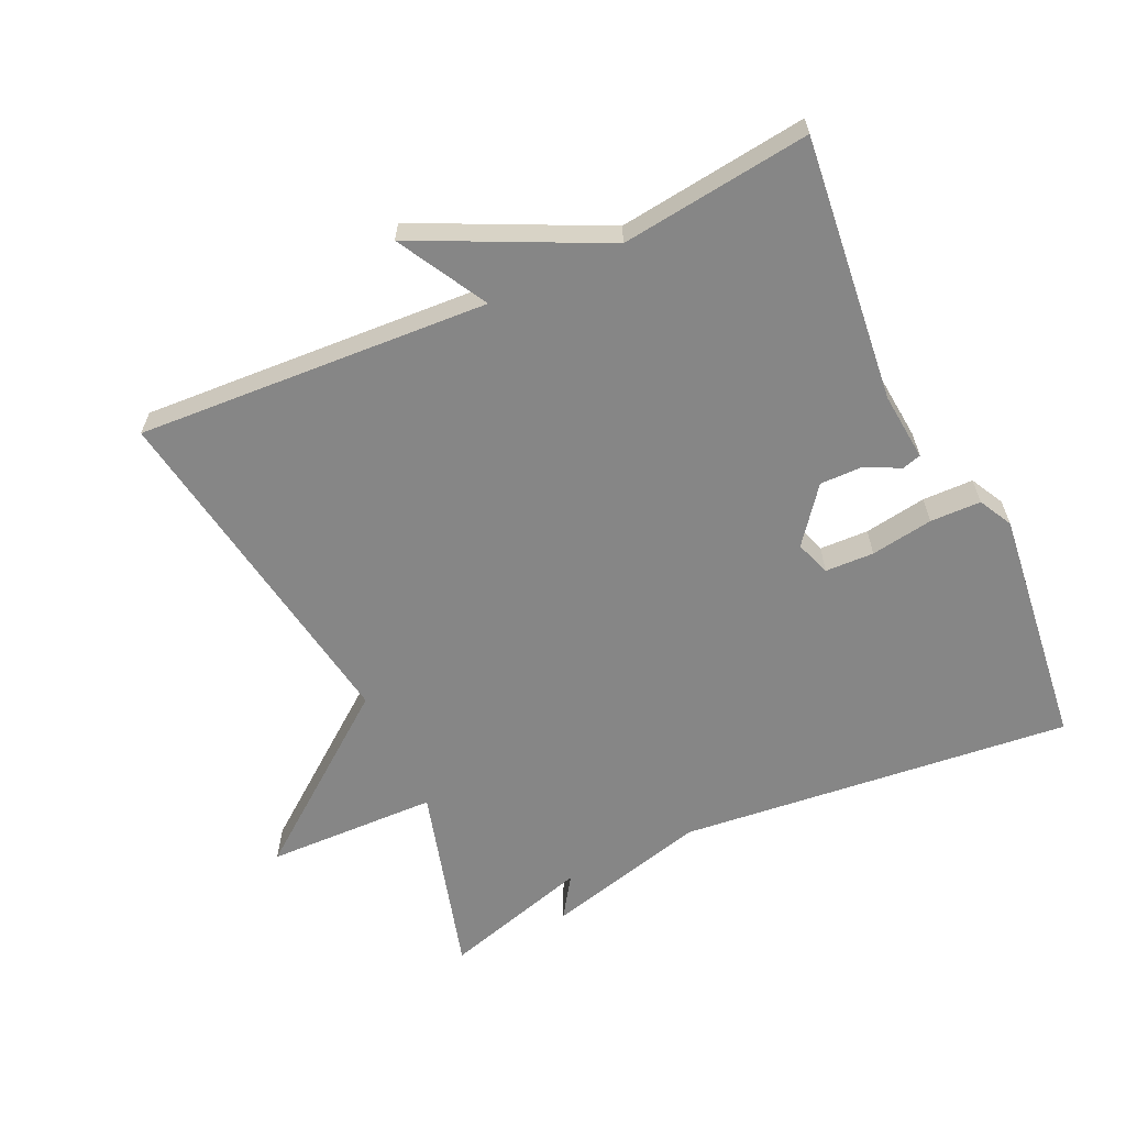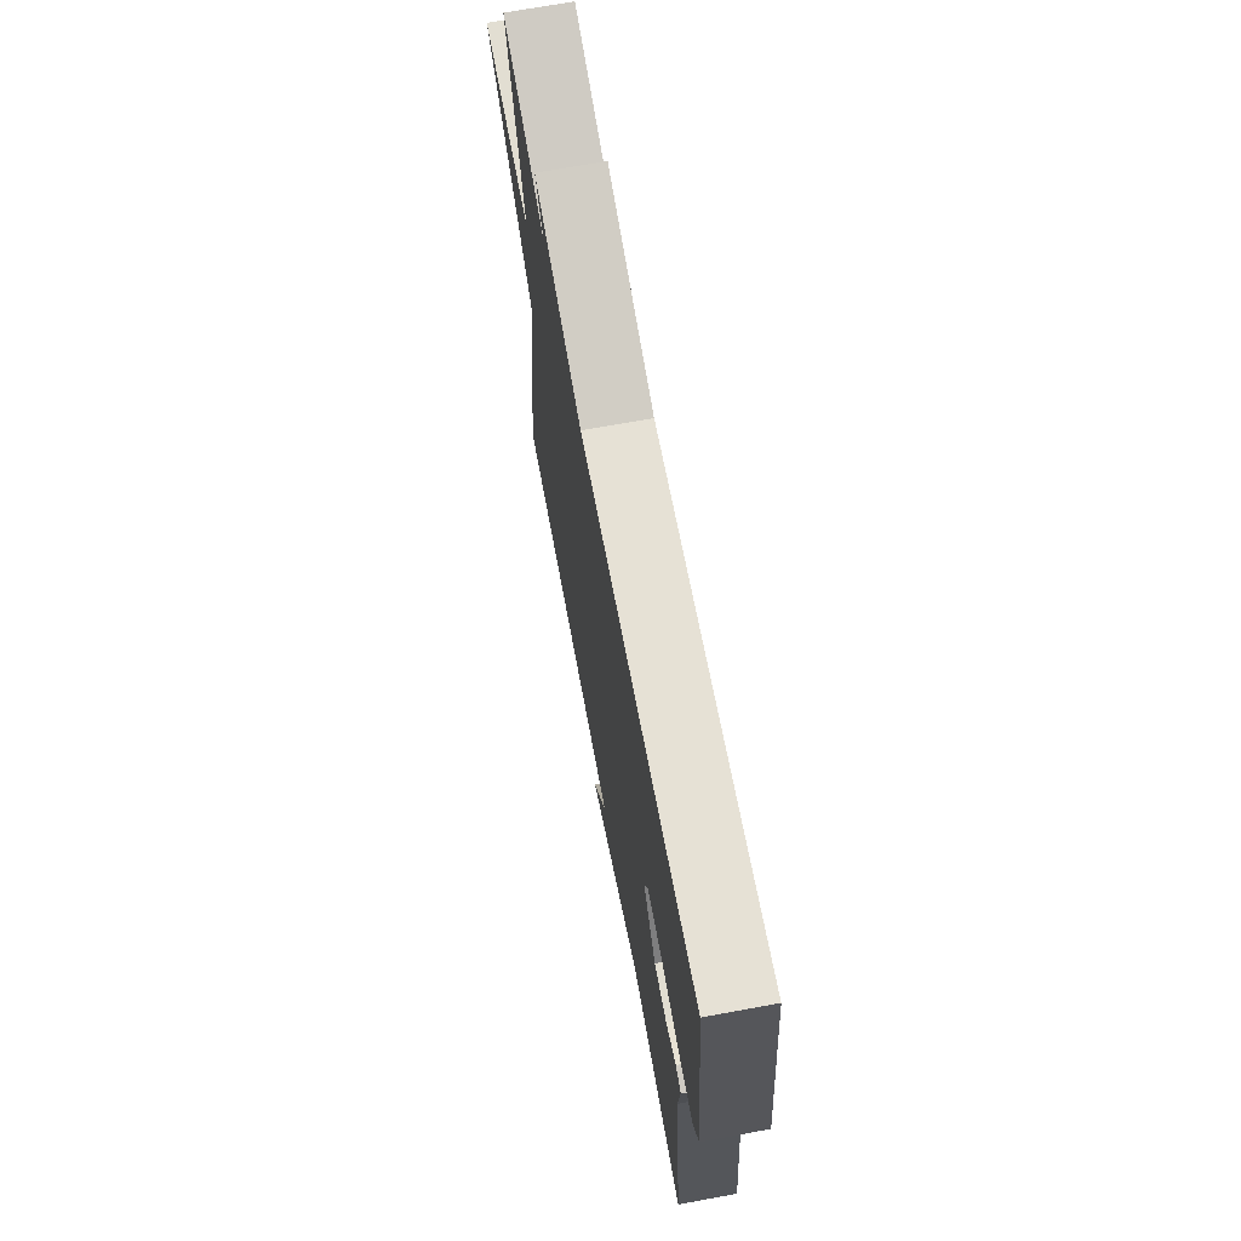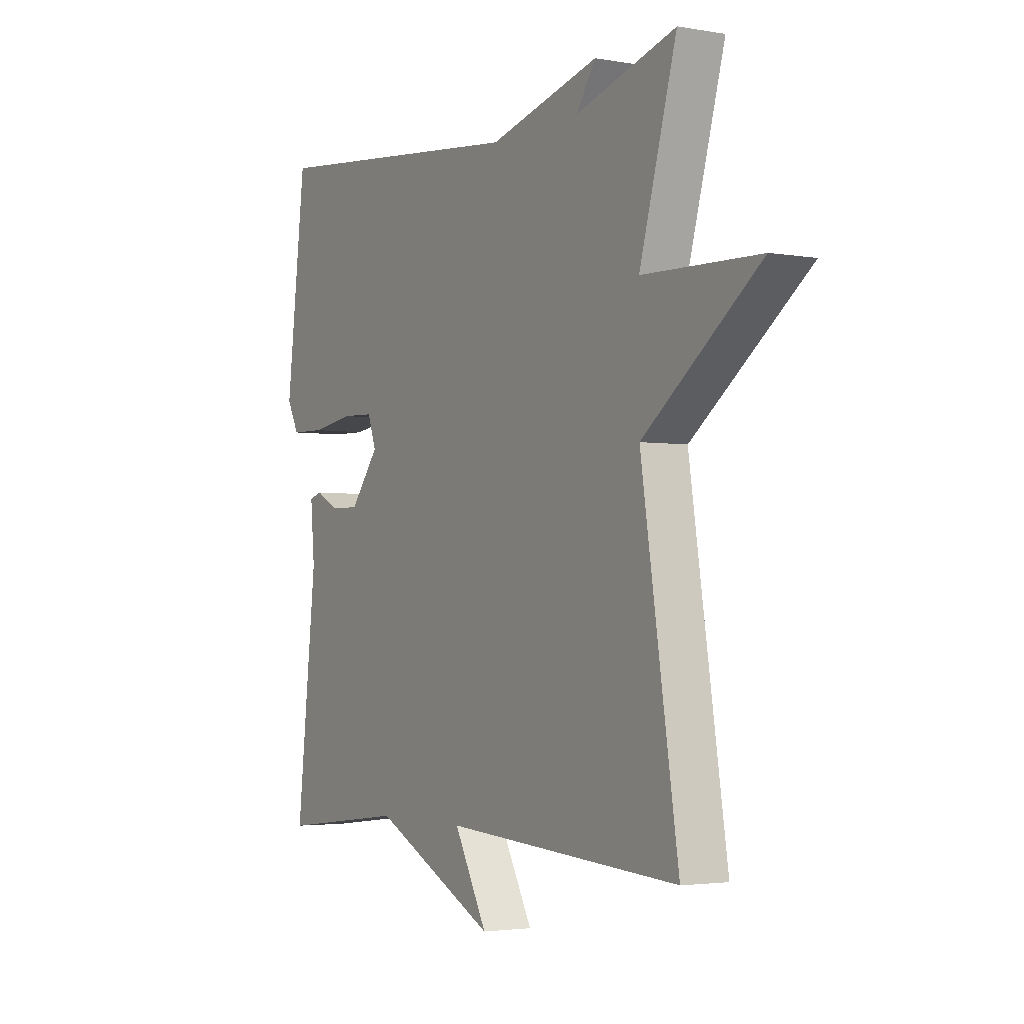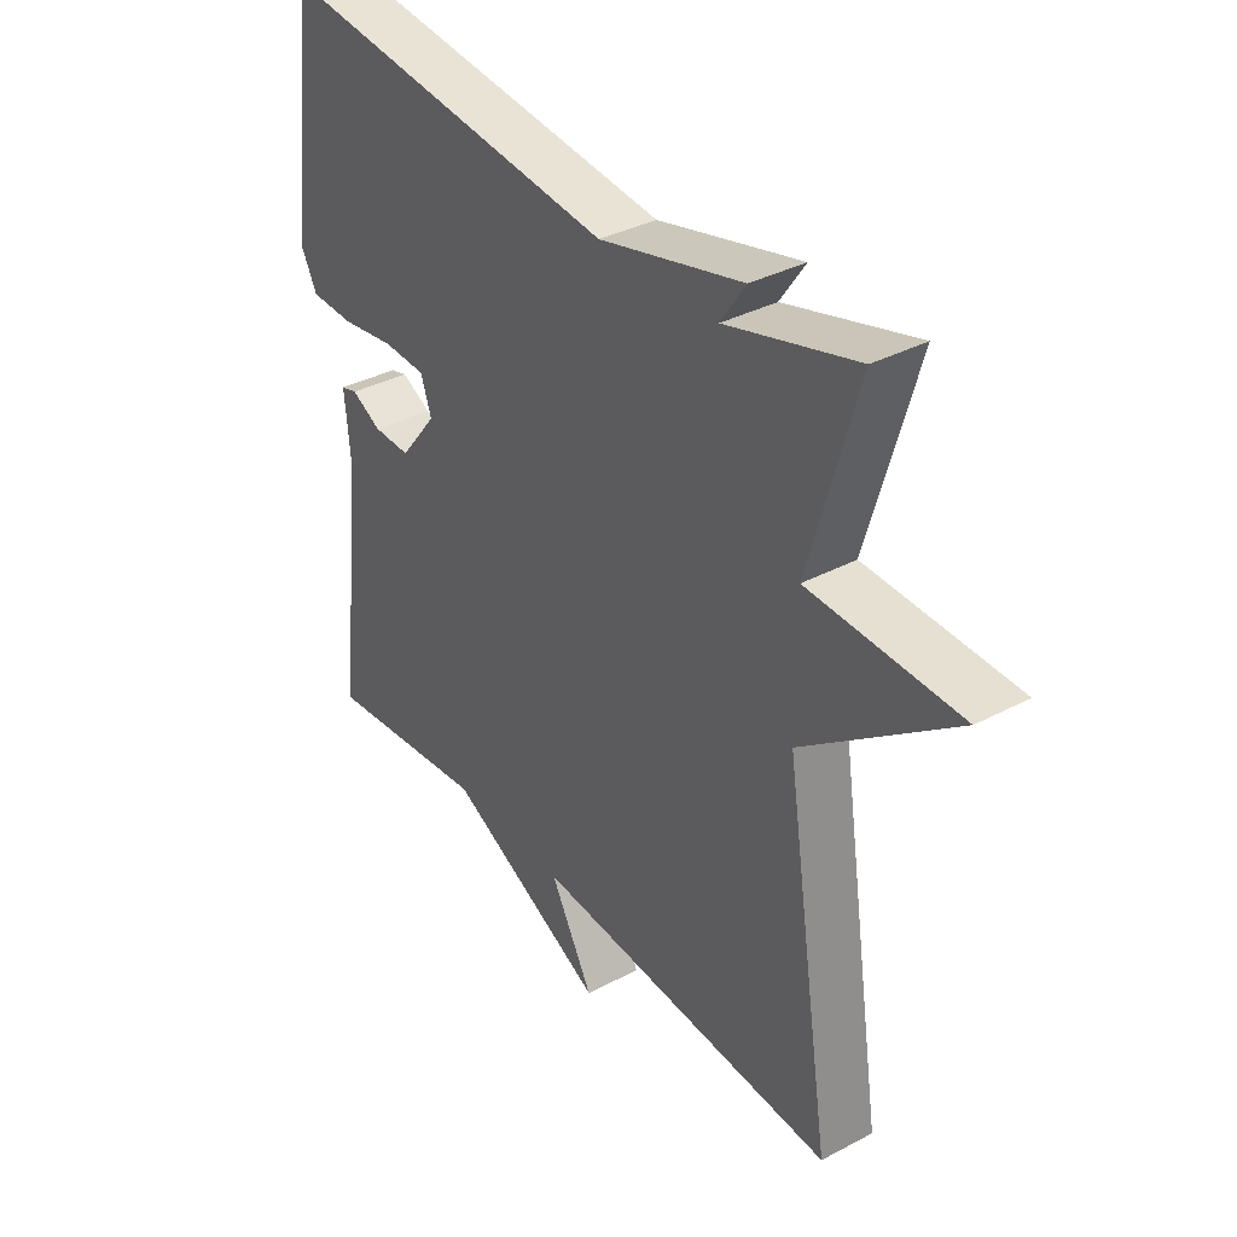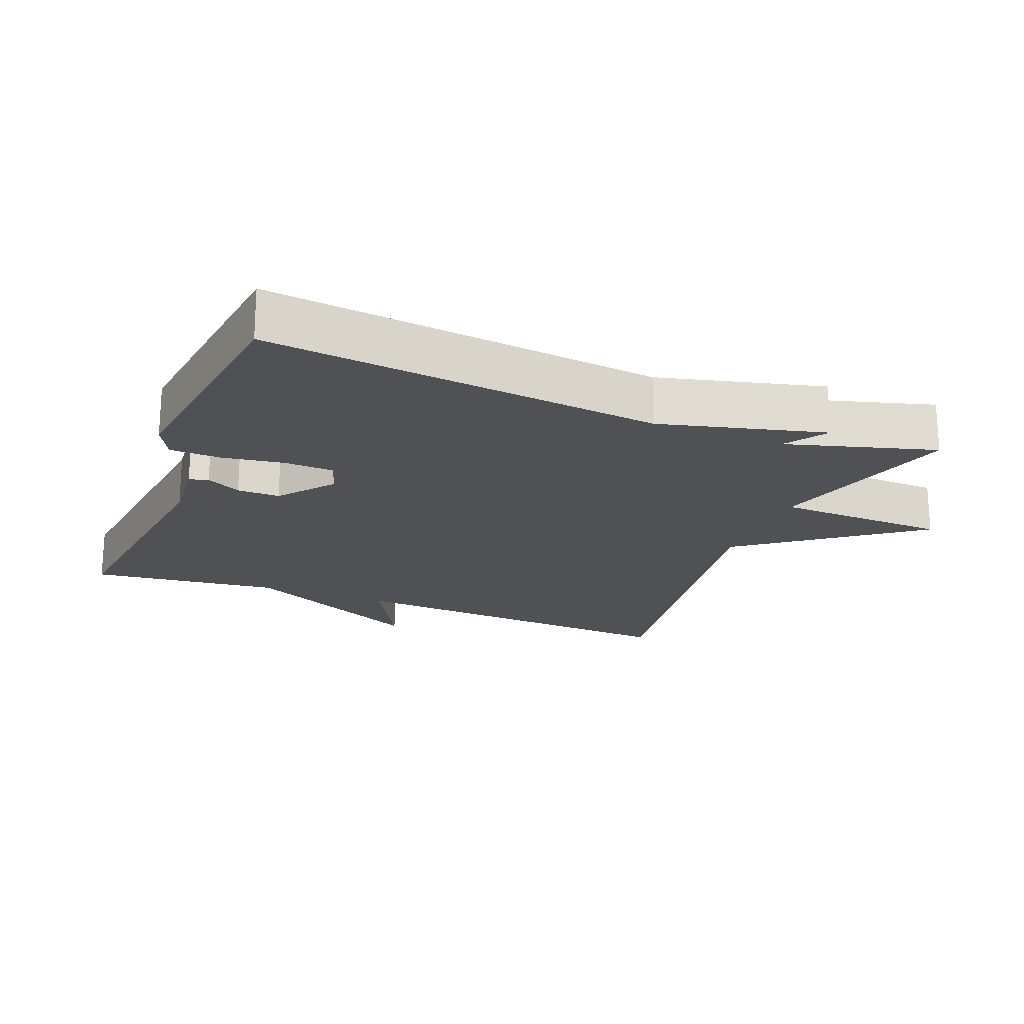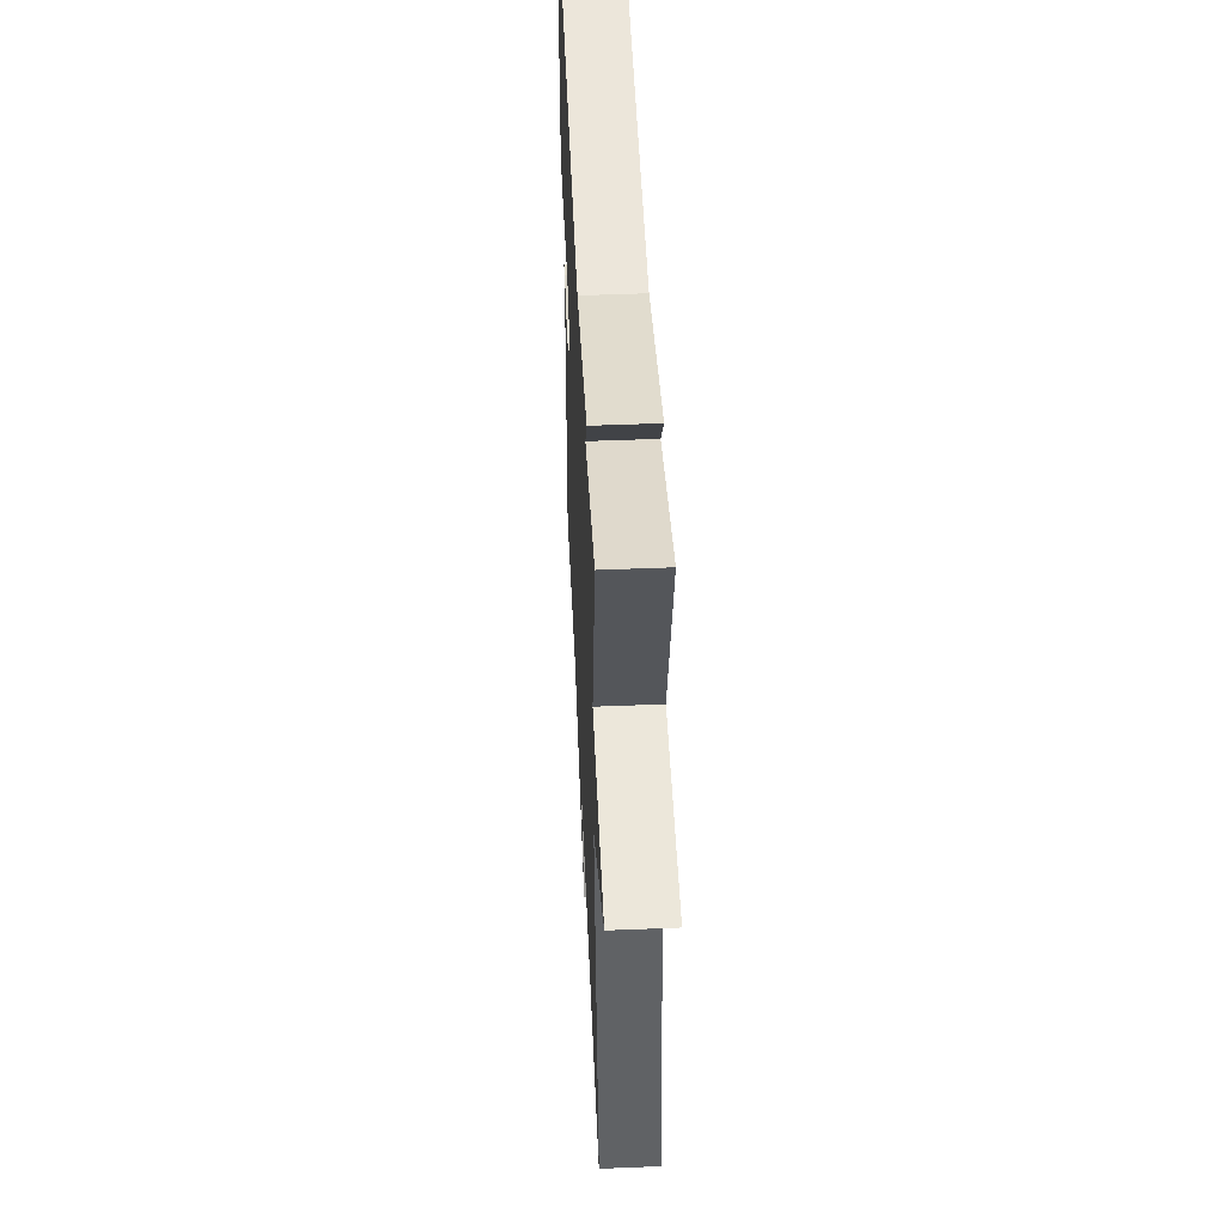
<metadata>
{"format":"obj","ext":"obj","renderer":"f3d","projection":"perspective","resolution":1024,"background":"white","views":[{"elev":-62.1,"azim":-154.8,"up":"+Y"},{"elev":69.7,"azim":-100.4,"up":"+Z"},{"elev":-2.9,"azim":59.1,"up":"+Z"},{"elev":36.0,"azim":55.2,"up":"+Z"},{"elev":-20.2,"azim":-21.7,"up":"+Y"},{"elev":48.6,"azim":87.4,"up":"+Z"}]}
</metadata>
<code>
v -0.5 0.07 -0.5
v -0.456 0.07 -0.109
v -0.465 0.07 -0.008
v -0.437 0.07 0
v -0.386 0.07 -0.026
v -0.323 0.07 -0.027
v -0.26 0.07 0.053
v -0.278 0.07 0.105
v -0.35 0.07 0.108
v -0.442 0.07 0.094
v -0.517 0.07 0.096
v -0.543 0.07 0.146
v -0.5 0.07 0.5
v 0.081 0.07 0.437
v 0.323 0.07 0.499
v 0.281 0.07 0.437
v 0.5 0.07 0.5
v 0.419 0.07 0.217
v 0.673 0.07 0.209
v 0.419 0.07 0.017
v 0.5 0.07 -0.5
v -0.02 0.07 -0.467
v 0.053 0.07 -0.6
v -0.22 0.07 -0.467
v -0.5 0 -0.5
v -0.456 0 -0.109
v -0.465 0 -0.008
v -0.437 0 0
v -0.386 0 -0.026
v -0.323 0 -0.027
v -0.26 0 0.053
v -0.278 0 0.105
v -0.35 0 0.108
v -0.442 0 0.094
v -0.517 0 0.096
v -0.543 0 0.146
v -0.5 0 0.5
v 0.081 0 0.437
v 0.323 0 0.499
v 0.281 0 0.437
v 0.5 0 0.5
v 0.419 0 0.217
v 0.673 0 0.209
v 0.419 0 0.017
v 0.5 0 -0.5
v -0.02 0 -0.467
v 0.053 0 -0.6
v -0.22 0 -0.467
f 22 23 24
f 20 21 22
f 20 22 24
f 18 19 20
f 24 1 2
f 20 24 2
f 18 20 2
f 16 17 18
f 14 15 16
f 14 16 18
f 12 13 14
f 11 12 14
f 10 11 14
f 9 10 14
f 8 9 14 18
f 7 8 18
f 6 7 18
f 2 3 4 5
f 2 5 6
f 2 6 18
f 48 47 46
f 46 45 44
f 48 46 44
f 44 43 42
f 26 25 48
f 26 48 44
f 26 44 42
f 42 41 40
f 40 39 38
f 42 40 38
f 38 37 36
f 38 36 35
f 38 35 34
f 38 34 33
f 42 38 33 32
f 42 32 31
f 42 31 30
f 29 28 27 26
f 30 29 26
f 42 30 26
f 1 25 26 2
f 2 26 27 3
f 3 27 28 4
f 4 28 29 5
f 5 29 30 6
f 6 30 31 7
f 7 31 32 8
f 8 32 33 9
f 9 33 34 10
f 10 34 35 11
f 11 35 36 12
f 12 36 37 13
f 13 37 38 14
f 14 38 39 15
f 15 39 40 16
f 16 40 41 17
f 17 41 42 18
f 18 42 43 19
f 19 43 44 20
f 20 44 45 21
f 21 45 46 22
f 22 46 47 23
f 23 47 48 24
f 24 48 25 1

</code>
